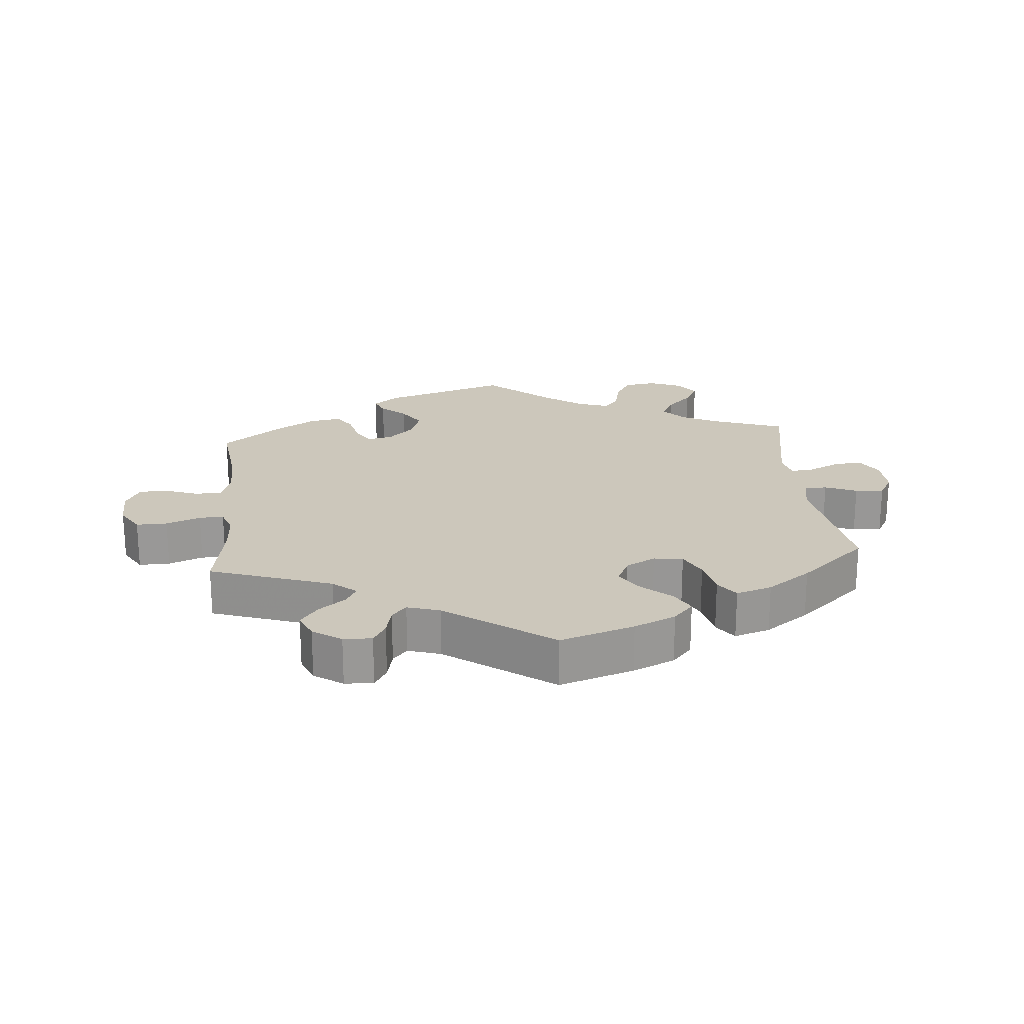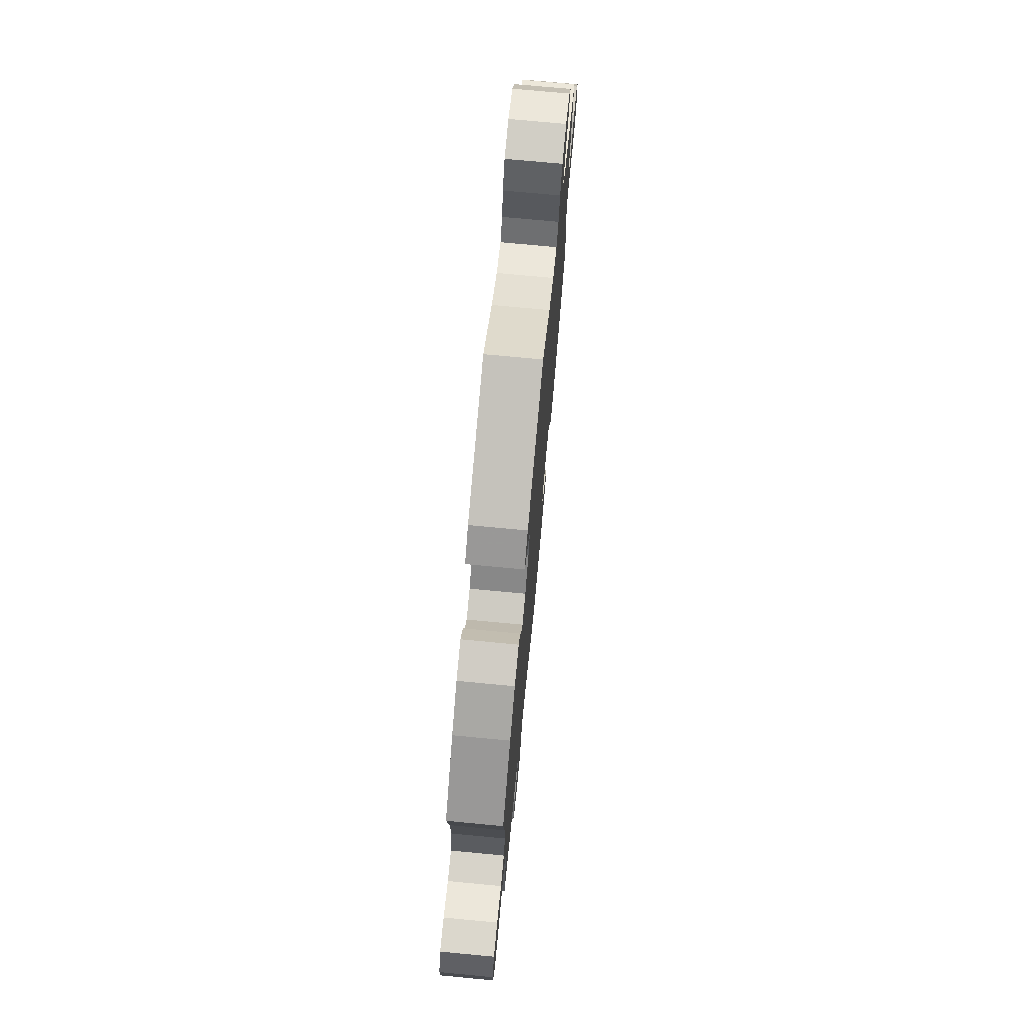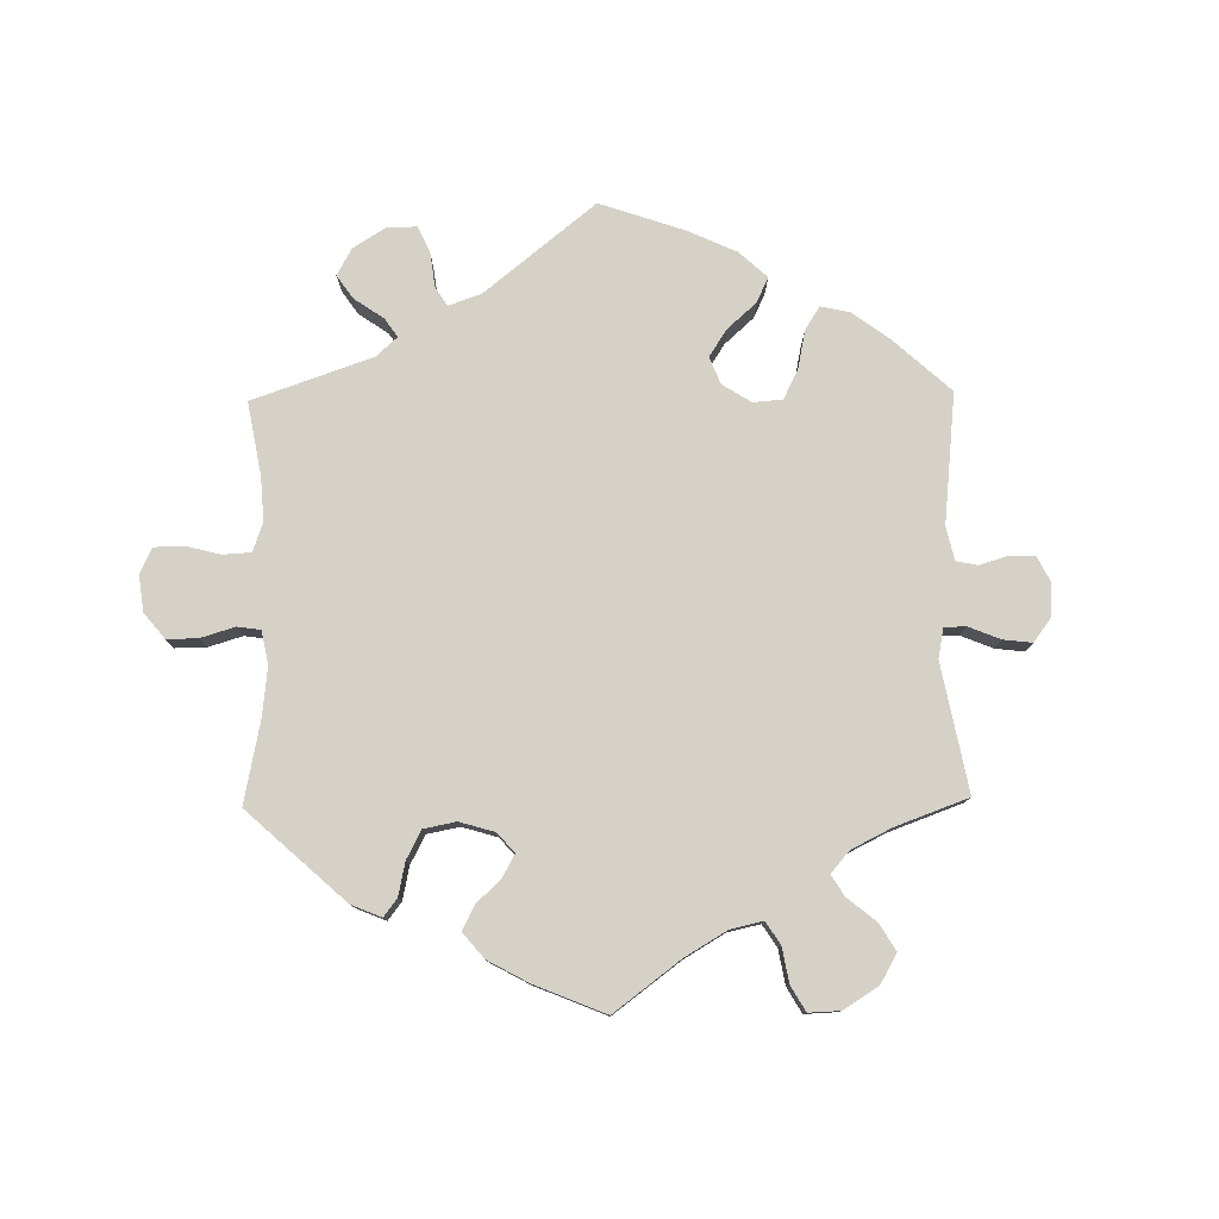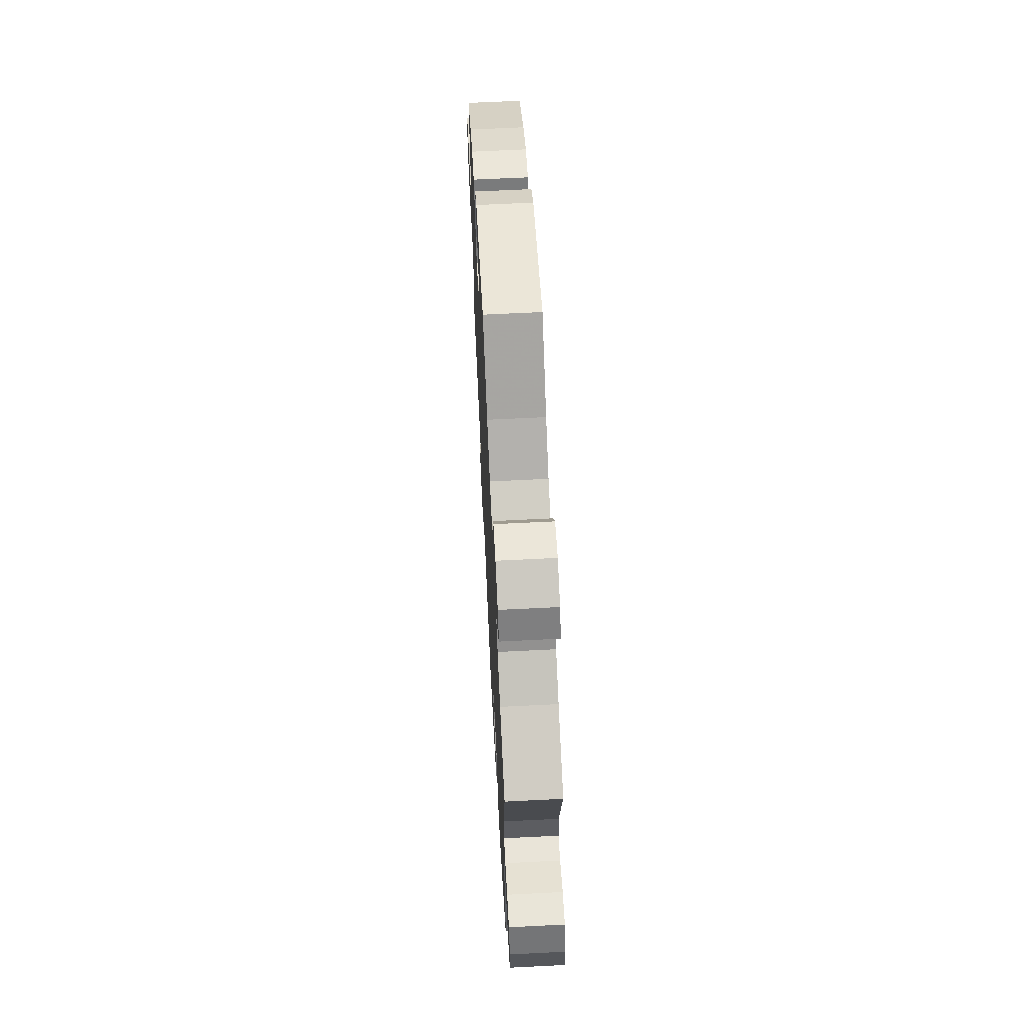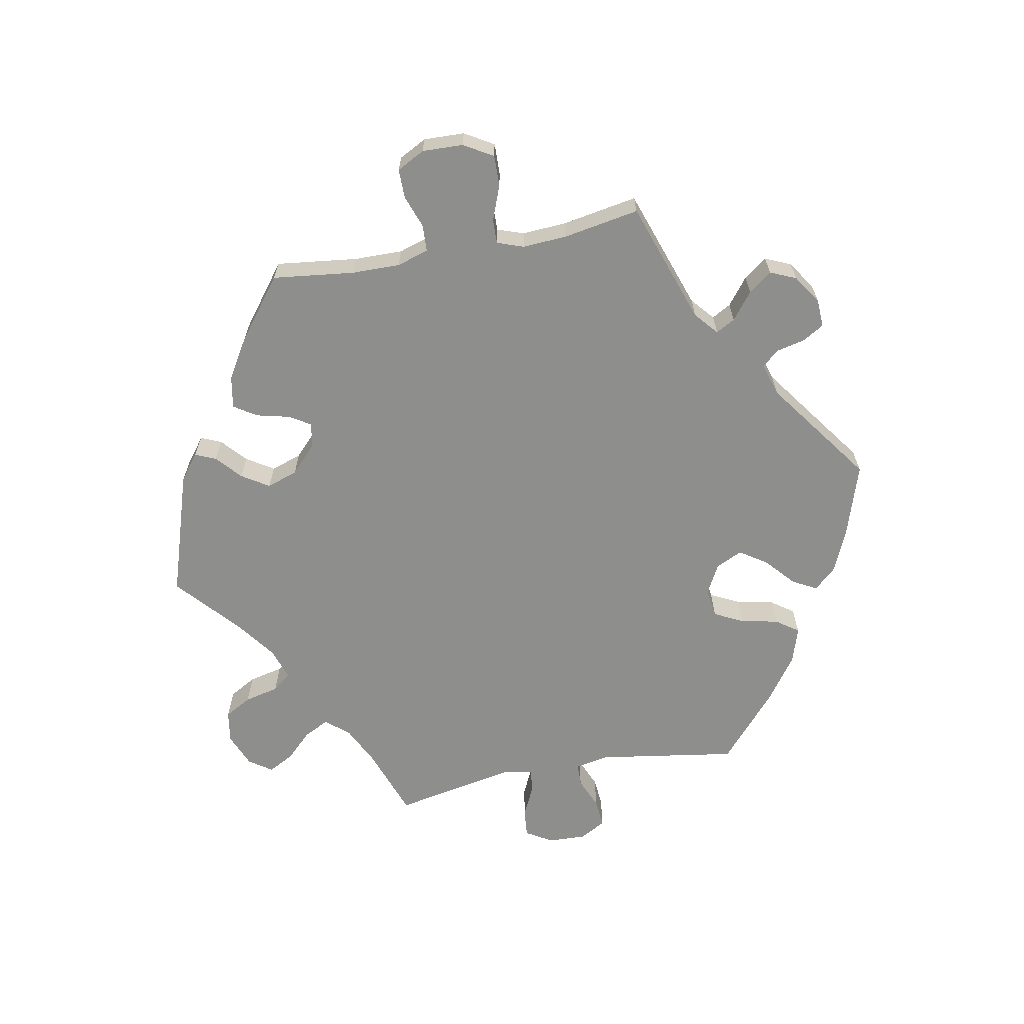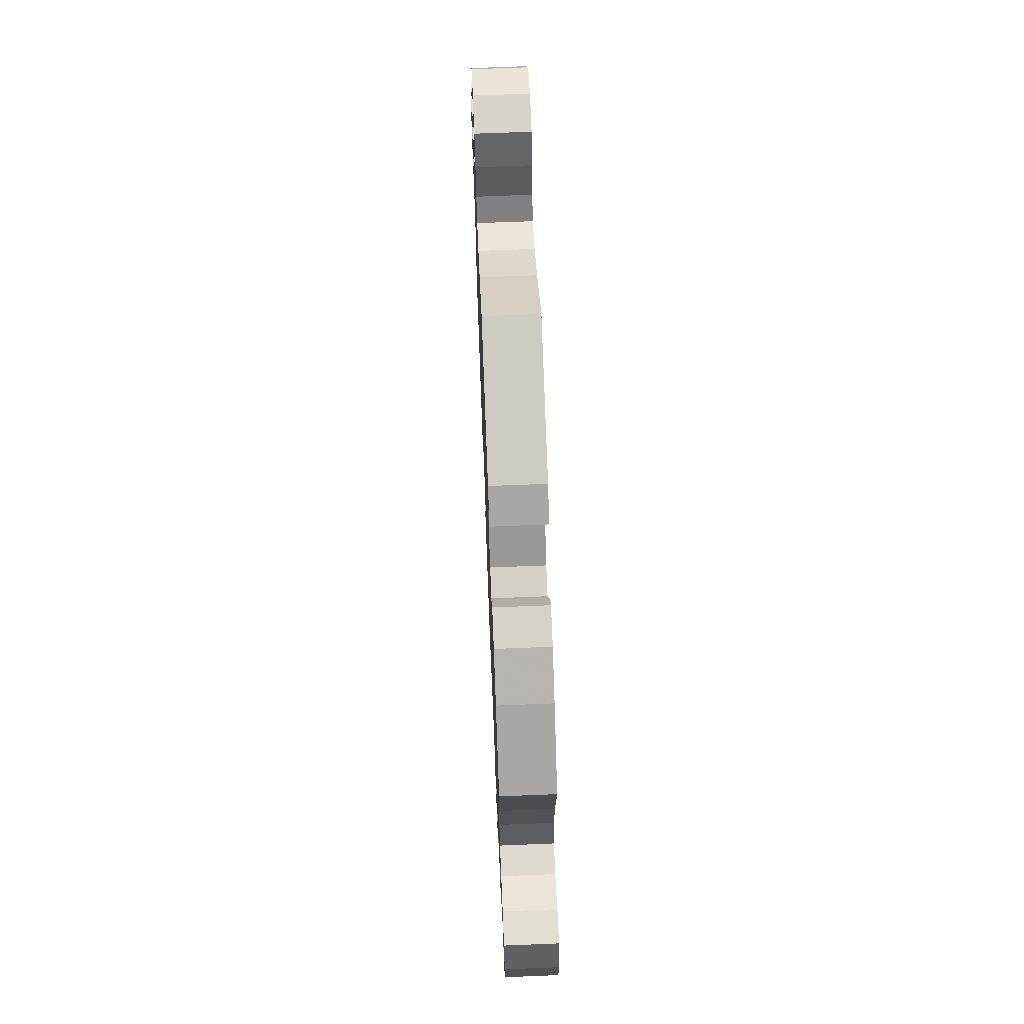
<metadata>
{"format":"obj","ext":"obj","renderer":"f3d","projection":"perspective","resolution":1024,"background":"white","views":[{"elev":21.7,"azim":174.8,"up":"+Y"},{"elev":73.3,"azim":95.4,"up":"+Z"},{"elev":78.8,"azim":59.1,"up":"+Y"},{"elev":64.8,"azim":-92.9,"up":"+Z"},{"elev":-64.8,"azim":100.7,"up":"+Y"},{"elev":68.0,"azim":87.7,"up":"+Z"}]}
</metadata>
<code>
v -0.111 0.07 -0.542
v -0.174 0.07 -0.514
v -0.204 0.07 -0.481
v -0.184 0.07 -0.444
v -0.14 0.07 -0.405
v -0.113 0.07 -0.364
v -0.132 0.07 -0.324
v -0.177 0.07 -0.3
v -0.221 0.07 -0.306
v -0.243 0.07 -0.35
v -0.255 0.07 -0.407
v -0.279 0.07 -0.441
v -0.333 0.07 -0.424
v -0.399 0.07 -0.377
v -0.501 0.07 -0.288
v -0.468 0.07 -0.076
v -0.478 0.07 -0.025
v -0.512 0.07 -0.024
v -0.56 0.07 -0.044
v -0.603 0.07 -0.048
v -0.625 0.07 -0.009
v -0.623 0.07 0.049
v -0.599 0.07 0.089
v -0.556 0.07 0.085
v -0.508 0.07 0.062
v -0.474 0.07 0.059
v -0.465 0.07 0.101
v -0.501 0.07 0.289
v -0.395 0.07 0.327
v -0.336 0.07 0.356
v -0.306 0.07 0.391
v -0.325 0.07 0.429
v -0.363 0.07 0.468
v -0.384 0.07 0.507
v -0.36 0.07 0.542
v -0.309 0.07 0.563
v -0.26 0.07 0.555
v -0.237 0.07 0.514
v -0.225 0.07 0.462
v -0.203 0.07 0.434
v -0.155 0.07 0.45
v -0.095 0.07 0.494
v 0 0.07 0.578
v 0.19 0.07 0.517
v 0.229 0.07 0.487
v 0.216 0.07 0.456
v 0.178 0.07 0.422
v 0.152 0.07 0.381
v 0.168 0.07 0.334
v 0.208 0.07 0.296
v 0.246 0.07 0.288
v 0.266 0.07 0.321
v 0.278 0.07 0.371
v 0.3 0.07 0.405
v 0.349 0.07 0.396
v 0.408 0.07 0.36
v 0.5 0.07 0.289
v 0.485 0.07 0.165
v 0.484 0.07 0.092
v 0.499 0.07 0.044
v 0.539 0.07 0.042
v 0.589 0.07 0.06
v 0.633 0.07 0.06
v 0.655 0.07 0.018
v 0.653 0.07 -0.044
v 0.627 0.07 -0.088
v 0.58 0.07 -0.087
v 0.528 0.07 -0.067
v 0.491 0.07 -0.066
v 0.477 0.07 -0.106
v 0.481 0.07 -0.173
v 0.501 0.07 -0.288
v 0.316 0.07 -0.352
v 0.281 0.07 -0.382
v 0.297 0.07 -0.411
v 0.338 0.07 -0.443
v 0.364 0.07 -0.478
v 0.347 0.07 -0.517
v 0.304 0.07 -0.546
v 0.261 0.07 -0.548
v 0.242 0.07 -0.516
v 0.232 0.07 -0.472
v 0.21 0.07 -0.447
v 0.161 0.07 -0.462
v 0.001 0.07 -0.578
v -0.111 0 -0.542
v -0.174 0 -0.514
v -0.204 0 -0.481
v -0.184 0 -0.444
v -0.14 0 -0.405
v -0.113 0 -0.364
v -0.132 0 -0.324
v -0.177 0 -0.3
v -0.221 0 -0.306
v -0.243 0 -0.35
v -0.255 0 -0.407
v -0.279 0 -0.441
v -0.333 0 -0.424
v -0.399 0 -0.377
v -0.501 0 -0.288
v -0.468 0 -0.076
v -0.478 0 -0.025
v -0.512 0 -0.024
v -0.56 0 -0.044
v -0.603 0 -0.048
v -0.625 0 -0.009
v -0.623 0 0.049
v -0.599 0 0.089
v -0.556 0 0.085
v -0.508 0 0.062
v -0.474 0 0.059
v -0.465 0 0.101
v -0.501 0 0.289
v -0.395 0 0.327
v -0.336 0 0.356
v -0.306 0 0.391
v -0.325 0 0.429
v -0.363 0 0.468
v -0.384 0 0.507
v -0.36 0 0.542
v -0.309 0 0.563
v -0.26 0 0.555
v -0.237 0 0.514
v -0.225 0 0.462
v -0.203 0 0.434
v -0.155 0 0.45
v -0.095 0 0.494
v 0 0 0.578
v 0.19 0 0.517
v 0.229 0 0.487
v 0.216 0 0.456
v 0.178 0 0.422
v 0.152 0 0.381
v 0.168 0 0.334
v 0.208 0 0.296
v 0.246 0 0.288
v 0.266 0 0.321
v 0.278 0 0.371
v 0.3 0 0.405
v 0.349 0 0.396
v 0.408 0 0.36
v 0.5 0 0.289
v 0.485 0 0.165
v 0.484 0 0.092
v 0.499 0 0.044
v 0.539 0 0.042
v 0.589 0 0.06
v 0.633 0 0.06
v 0.655 0 0.018
v 0.653 0 -0.044
v 0.627 0 -0.088
v 0.58 0 -0.087
v 0.528 0 -0.067
v 0.491 0 -0.066
v 0.477 0 -0.106
v 0.481 0 -0.173
v 0.501 0 -0.288
v 0.316 0 -0.352
v 0.281 0 -0.382
v 0.297 0 -0.411
v 0.338 0 -0.443
v 0.364 0 -0.478
v 0.347 0 -0.517
v 0.304 0 -0.546
v 0.261 0 -0.548
v 0.242 0 -0.516
v 0.232 0 -0.472
v 0.21 0 -0.447
v 0.161 0 -0.462
v 0.001 0 -0.578
f 84 85 1 2
f 83 84 2 3
f 79 80 81 82
f 79 82 83
f 78 79 83
f 75 76 77 78
f 74 75 78 83
f 71 72 73
f 70 71 73 74
f 69 70 74 83
f 65 66 67 68
f 65 68 69
f 64 65 69
f 61 62 63 64
f 60 61 64 69
f 59 60 69 83
f 55 56 57 58
f 52 53 54 55
f 51 52 55 58
f 50 51 58 59
f 44 45 46 47
f 42 43 44 47
f 41 42 47 48
f 40 41 48 49
f 36 37 38 39
f 36 39 40
f 35 36 40
f 32 33 34 35
f 31 32 35 40
f 30 31 40 49
f 27 28 29
f 26 27 29 30
f 22 23 24 25
f 22 25 26
f 21 22 26
f 18 19 20 21
f 17 18 21 26
f 16 17 26 30
f 10 11 12 13
f 9 10 13 14
f 83 3 4 5
f 83 5 6
f 50 59 83 6
f 49 50 6 7
f 30 49 7 8
f 16 30 8 9
f 9 14 15 16
f 87 86 170 169
f 88 87 169 168
f 167 166 165 164
f 168 167 164
f 168 164 163
f 163 162 161 160
f 168 163 160 159
f 158 157 156
f 159 158 156 155
f 168 159 155 154
f 153 152 151 150
f 154 153 150
f 154 150 149
f 149 148 147 146
f 154 149 146 145
f 168 154 145 144
f 143 142 141 140
f 140 139 138 137
f 143 140 137 136
f 144 143 136 135
f 132 131 130 129
f 132 129 128 127
f 133 132 127 126
f 134 133 126 125
f 124 123 122 121
f 125 124 121
f 125 121 120
f 120 119 118 117
f 125 120 117 116
f 134 125 116 115
f 114 113 112
f 115 114 112 111
f 110 109 108 107
f 111 110 107
f 111 107 106
f 106 105 104 103
f 111 106 103 102
f 115 111 102 101
f 98 97 96 95
f 99 98 95 94
f 90 89 88 168
f 91 90 168
f 91 168 144 135
f 92 91 135 134
f 93 92 134 115
f 94 93 115 101
f 101 100 99 94
f 1 86 87 2
f 2 87 88 3
f 3 88 89 4
f 4 89 90 5
f 5 90 91 6
f 6 91 92 7
f 7 92 93 8
f 8 93 94 9
f 9 94 95 10
f 10 95 96 11
f 11 96 97 12
f 12 97 98 13
f 13 98 99 14
f 14 99 100 15
f 15 100 101 16
f 16 101 102 17
f 17 102 103 18
f 18 103 104 19
f 19 104 105 20
f 20 105 106 21
f 21 106 107 22
f 22 107 108 23
f 23 108 109 24
f 24 109 110 25
f 25 110 111 26
f 26 111 112 27
f 27 112 113 28
f 28 113 114 29
f 29 114 115 30
f 30 115 116 31
f 31 116 117 32
f 32 117 118 33
f 33 118 119 34
f 34 119 120 35
f 35 120 121 36
f 36 121 122 37
f 37 122 123 38
f 38 123 124 39
f 39 124 125 40
f 40 125 126 41
f 41 126 127 42
f 42 127 128 43
f 43 128 129 44
f 44 129 130 45
f 45 130 131 46
f 46 131 132 47
f 47 132 133 48
f 48 133 134 49
f 49 134 135 50
f 50 135 136 51
f 51 136 137 52
f 52 137 138 53
f 53 138 139 54
f 54 139 140 55
f 55 140 141 56
f 56 141 142 57
f 57 142 143 58
f 58 143 144 59
f 59 144 145 60
f 60 145 146 61
f 61 146 147 62
f 62 147 148 63
f 63 148 149 64
f 64 149 150 65
f 65 150 151 66
f 66 151 152 67
f 67 152 153 68
f 68 153 154 69
f 69 154 155 70
f 70 155 156 71
f 71 156 157 72
f 72 157 158 73
f 73 158 159 74
f 74 159 160 75
f 75 160 161 76
f 76 161 162 77
f 77 162 163 78
f 78 163 164 79
f 79 164 165 80
f 80 165 166 81
f 81 166 167 82
f 82 167 168 83
f 83 168 169 84
f 84 169 170 85
f 85 170 86 1

</code>
